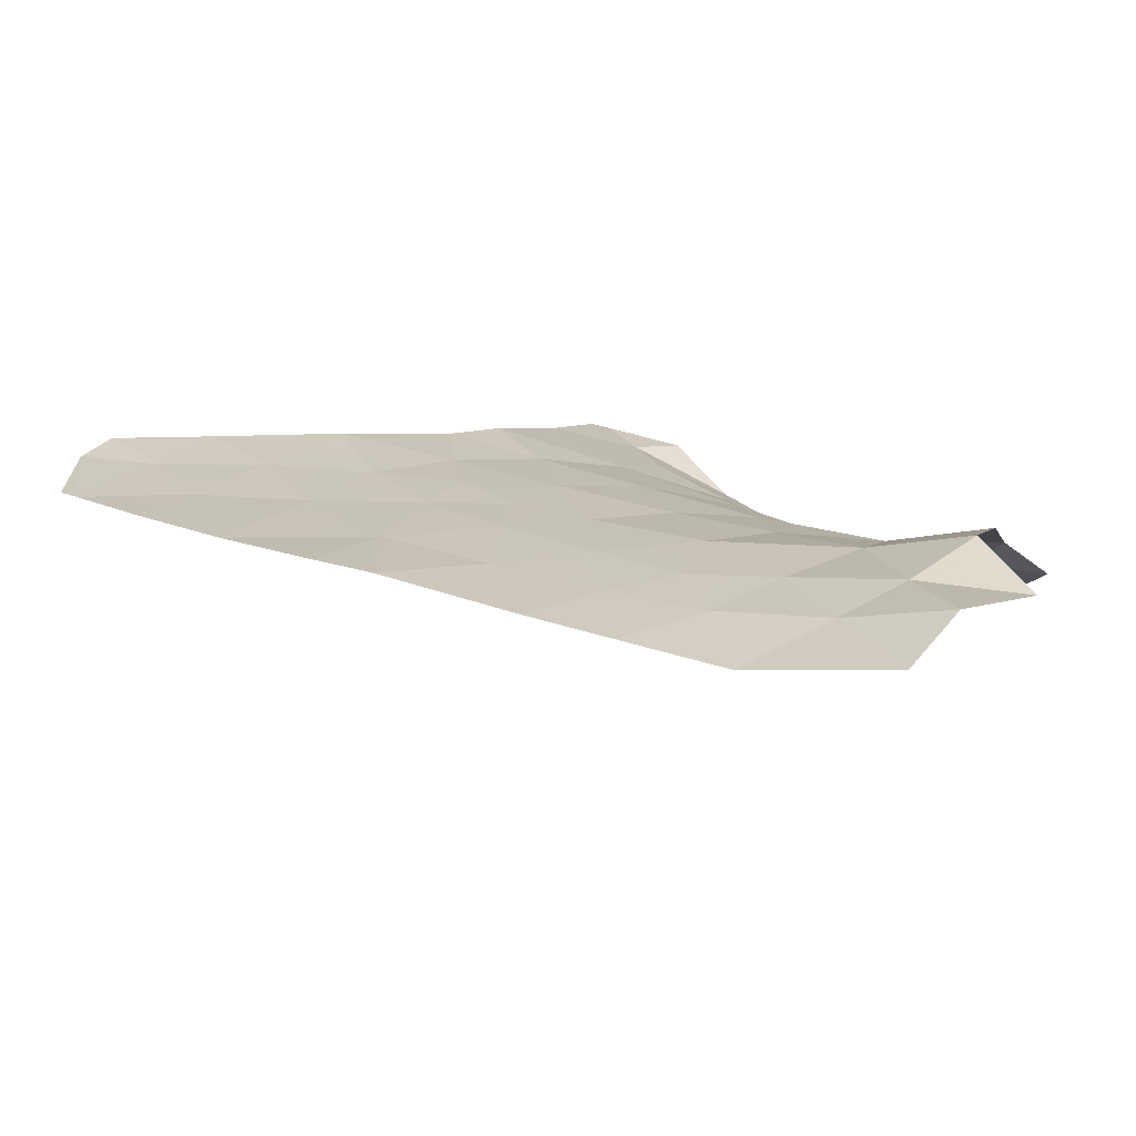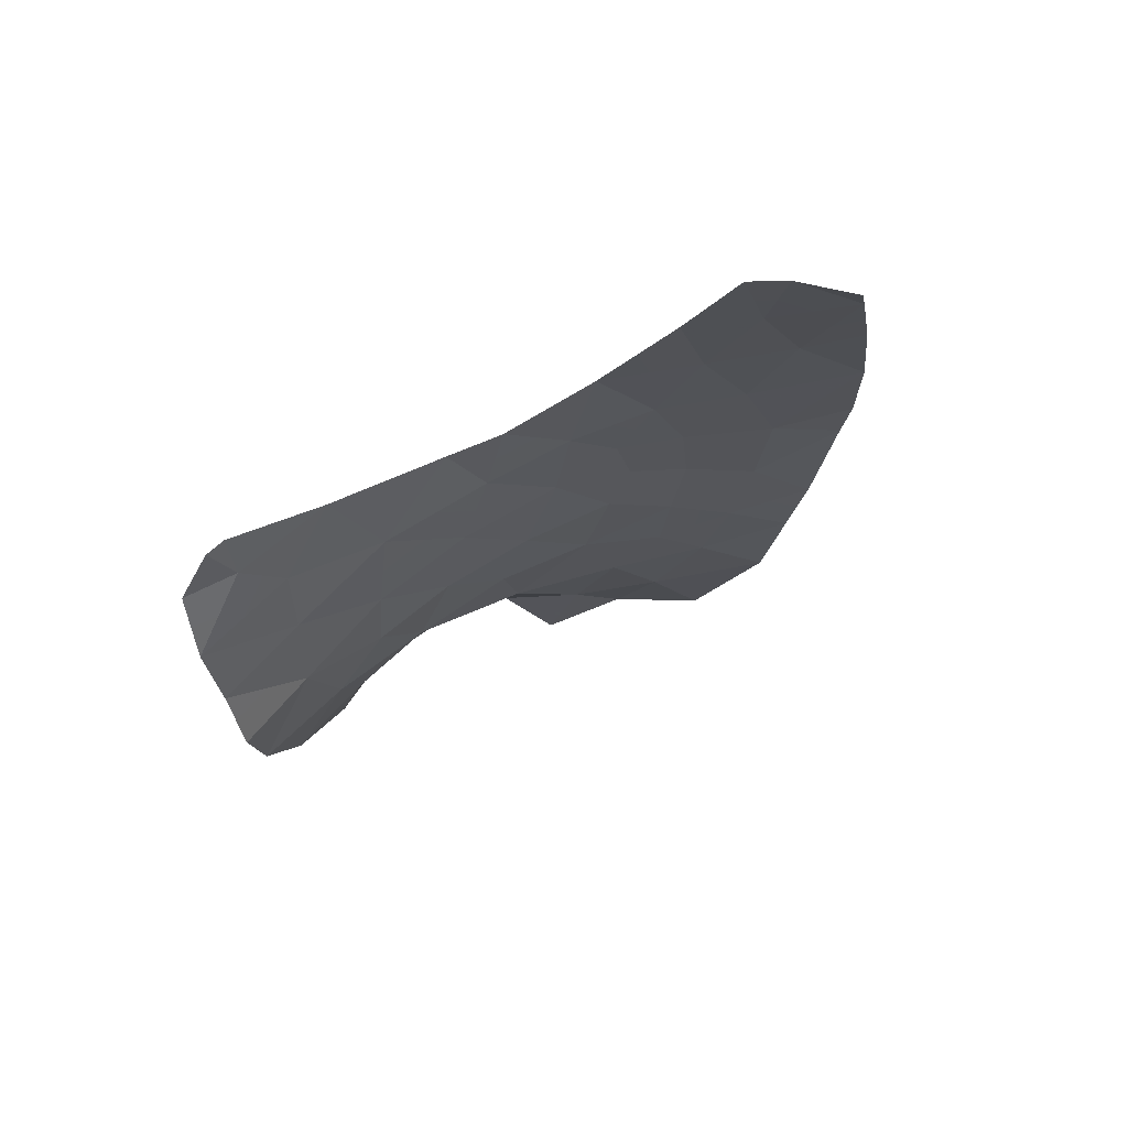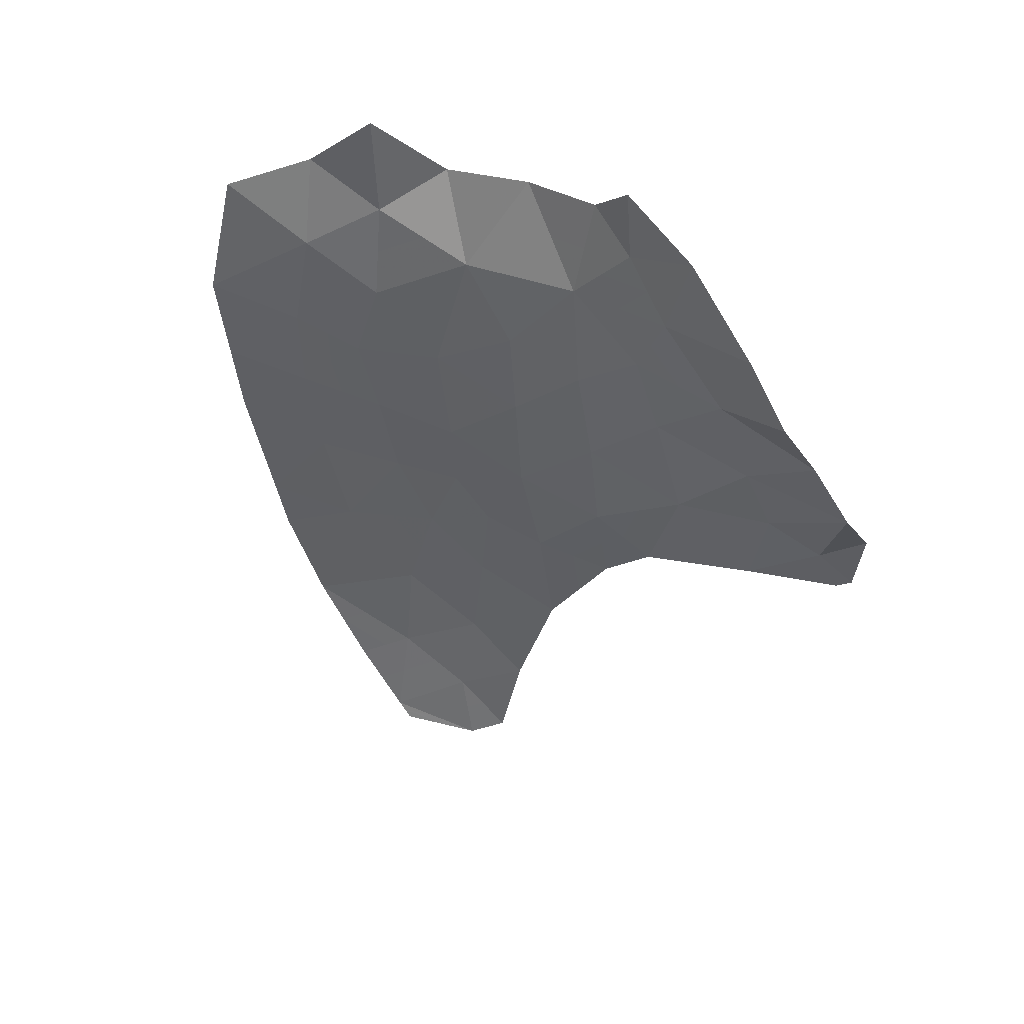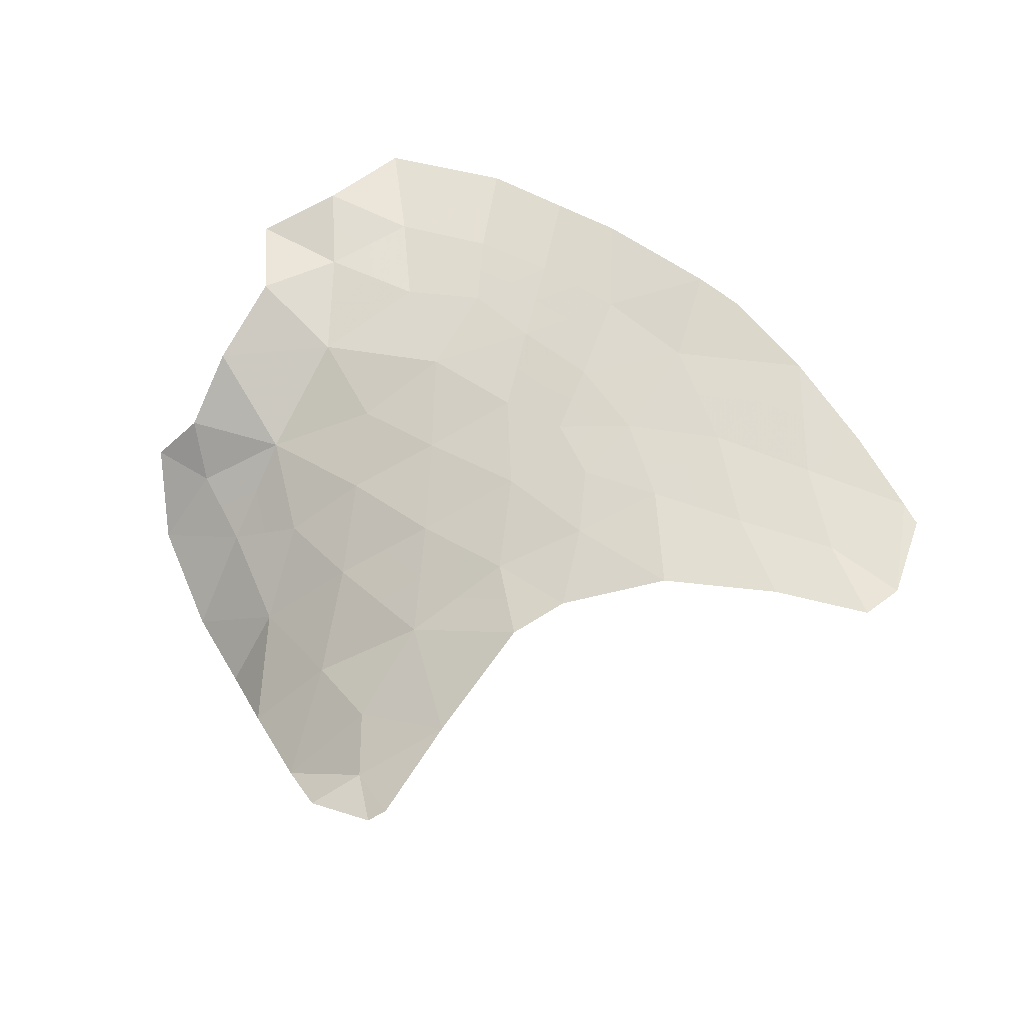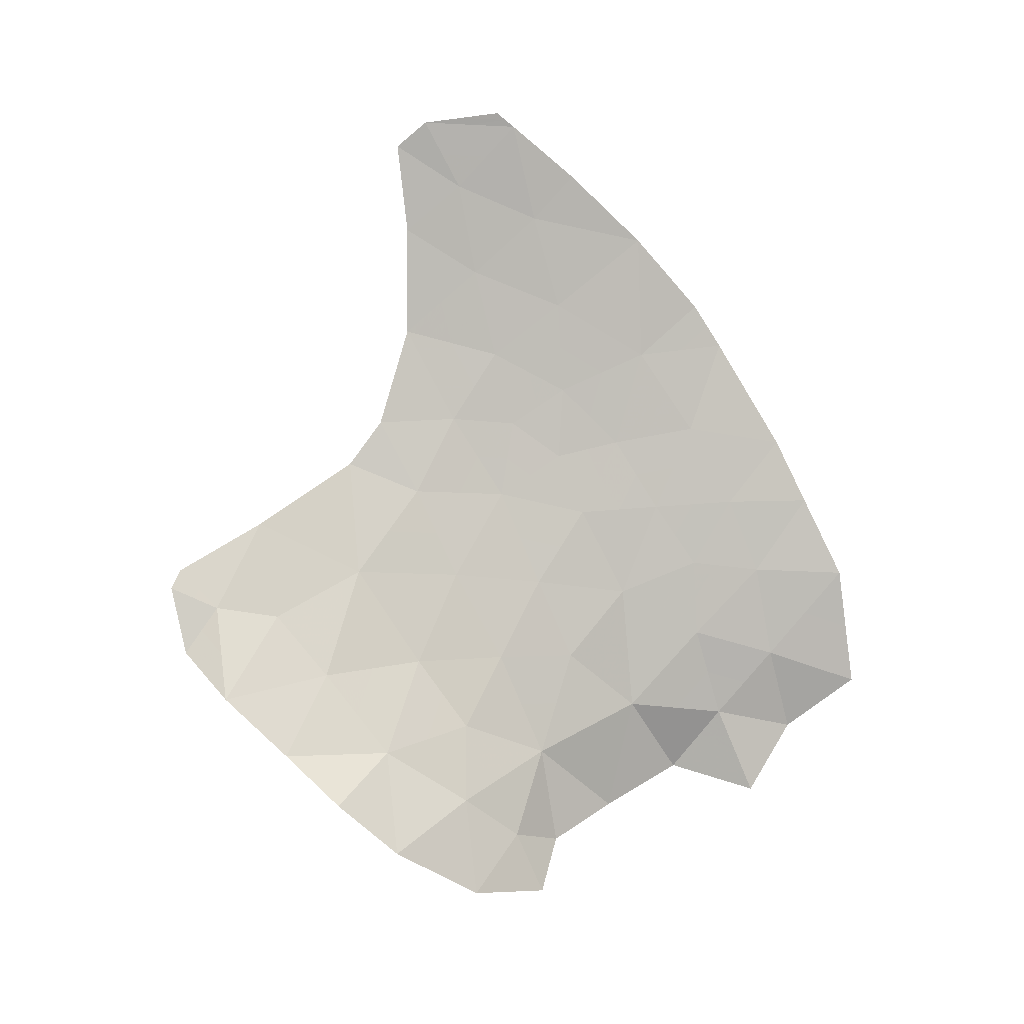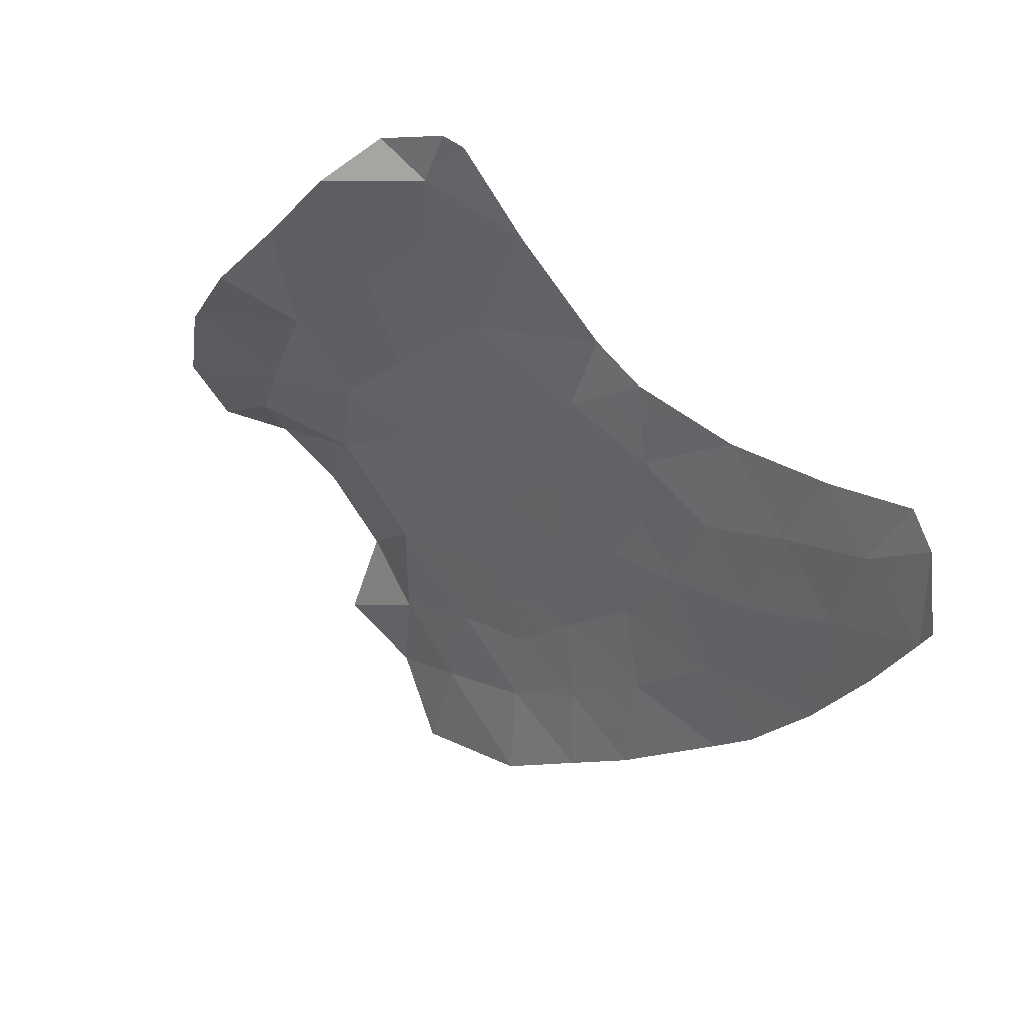
<metadata>
{"format":"obj","ext":"obj","renderer":"f3d","projection":"perspective","resolution":1024,"background":"white","views":[{"elev":-60.4,"azim":-173.4,"up":"+Z"},{"elev":-18.3,"azim":55.0,"up":"+Y"},{"elev":-56.1,"azim":-104.4,"up":"+Y"},{"elev":56.5,"azim":17.6,"up":"+Y"},{"elev":-76.1,"azim":95.5,"up":"+Y"},{"elev":21.0,"azim":50.9,"up":"+Z"}]}
</metadata>
<code>
v 8.515 137.5 23.9
v 15.39 139.8 21.3
v 8.63 136.1 26.93
v 4.5 136.9 22.22
v 4.949 136 23.27
v 6.907 139.2 16.51
v 9.284 139.2 19.11
v 11.48 139.5 20.26
v 7.385 137.3 23.22
v 6.173 139.2 17.68
v 5.19 138.8 18.45
v 13.2 139.5 22.18
v 12.02 139.3 21.99
v 16.01 140 20.6
v 13.75 139.4 23.61
v 13.58 140.2 18.69
v 12.89 139.8 19.69
v 8.641 136.8 25.37
v 7.562 139.1 17.91
v 9.614 137.1 26.09
v 8.815 139.4 16.59
v 11.38 139.3 21.27
v 7.352 136.4 24.49
v 5.99 135.5 24.43
v 9.901 137 27.03
v 9.289 136.7 27.57
v 11.54 139.7 18.95
v 10.89 138.9 22.29
v 12.33 138.9 24.2
v 12.23 139.1 22.98
v 8.292 138 22.55
v 14.82 140.1 19.57
v 8.082 138.4 21.38
v 5.33 138.4 20.96
v 7.04 138.6 20.4
v 8.091 139 19.16
v 9.72 138.3 23.17
v 8.973 138.9 20.38
v 9.372 138.6 21.8
v 9.03 139.3 18.03
v 10.31 139.3 19.67
v 7.683 135.8 26.04
v 11.14 138.6 23.69
v 12.87 140.1 18.32
v 6.644 137.8 22.02
v 6.627 139 18.89
v 5.704 139 19.76
v 12.47 139.5 21.09
v 10.11 139.6 17.08
v 6.319 136.7 23.31
v 5.502 137 22.55
v 6.92 135.4 25.26
v 15.42 139.6 23.44
v 14.6 139.6 22.38
v 16.94 139.9 21.5
v 11.72 138.6 24.77
v 5.097 137.6 21.92
v 10.3 137 27.72
v 10.54 137.2 27.57
v 13.9 139.7 21.04
v 17.16 139.7 22.96
v 16.81 139.7 23.47
v 17.19 139.8 21.75
v 16.05 139.7 22.51
v 11.03 137.8 26.28
v 11.13 139.8 17.47
v 10.4 139.1 20.95
v 10.24 139.5 18.39
v 10.06 137.8 24.75
v 14.36 139.9 20.3
v 15.1 140 20.44
v 14.64 139.8 21.17
v 4.724 136.4 22.74
v 5.001 136.9 22.38
v 5.225 136.5 22.91
v 5.681 139 18.06
v 6.4 139.1 18.29
v 5.909 138.9 18.67
v 12.72 139.3 22.58
v 12.13 139.2 22.48
v 12.61 139.4 22.09
v 13.48 139.4 22.9
v 12.99 139.2 23.3
v 13.85 140 19.63
v 13.24 140 19.19
v 14.2 140.1 19.13
v 8.156 135.9 26.48
v 8.162 136.3 25.7
v 8.635 136.4 26.15
v 15.41 140.1 20.09
v 15.7 139.9 20.95
v 5.469 135.7 23.85
v 5.634 136.3 23.29
v 6.154 136.1 23.87
v 5.517 138.7 20.36
v 6.372 138.8 20.08
v 6.185 138.5 20.68
v 8.561 139.2 18.6
v 7.827 139.1 18.54
v 8.296 139.2 17.97
v 9.888 138.1 23.96
v 10.43 138.5 23.43
v 10.6 138.2 24.22
v 10.3 138.6 22.73
v 11.01 138.8 22.99
v 11.56 139 22.64
v 11.45 139.1 22.14
v 9.886 138.9 21.37
v 10.64 139 21.62
v 10.13 138.8 22.05
v 9.128 137 25.73
v 9.348 137.3 25.06
v 9.835 137.5 25.42
v 9.546 138.5 22.49
v 9.006 138.2 22.86
v 8.832 138.3 22.18
v 9.686 139 20.66
v 9.172 138.8 21.09
v 8.727 138.5 21.59
v 8.527 138.7 20.88
v 11.74 138.8 23.95
v 11.69 138.9 23.34
v 12.28 139 23.59
v 8.006 138.8 20.39
v 7.565 138.8 19.78
v 8.532 139 19.77
v 5.214 138 21.44
v 5.987 138.1 21.49
v 5.871 137.7 21.97
v 10.89 138.2 24.76
v 11.38 138.2 25.52
v 10.54 137.8 25.52
v 6.833 138.8 19.65
v 6.165 139 19.33
v 8.187 138.2 21.96
v 11.7 139.3 21.63
v 11.93 139.4 21.18
v 12.25 139.4 21.54
v 9.46 139.5 16.83
v 9.568 139.5 17.55
v 8.923 139.4 17.31
v 6.842 138.2 21.21
v 8.688 139.1 19.14
v 9.128 139.1 19.74
v 9.157 139.3 18.57
v 7.363 138.1 21.7
v 7.561 138.5 20.89
v 14.59 139.5 23.53
v 14.18 139.5 23
v 15.01 139.6 22.91
v 7.301 135.6 25.65
v 7.136 135.9 24.88
v 7.517 136.1 25.26
v 10.62 139.7 17.28
v 10.69 139.7 17.93
v 10.17 139.6 17.73
v 16.16 139.9 21.4
v 16.47 139.9 21.05
v 13.9 139.5 22.28
v 13.55 139.6 21.61
v 14.25 139.7 21.71
v 15 139.7 21.84
v 7.861 139.3 16.55
v 8.189 139.3 17.25
v 7.235 139.2 17.21
v 13.04 139.1 23.91
v 10.36 139.2 20.31
v 10.89 139.4 19.97
v 10.94 139.3 20.6
v 9.633 139.4 18.21
v 9.76 139.4 18.75
v 10.27 139.4 19.03
v 9.799 139.3 19.39
v 9.794 136.8 27.65
v 9.595 136.8 27.3
v 10.1 137 27.38
v 10.22 137.1 27.3
v 10.42 137.1 27.65
v 9.265 136.5 26.98
v 8.959 136.4 27.25
v 4.799 137.2 22.07
v 5.3 137.3 22.23
v 9.643 139.1 20.03
v 17.17 139.8 22.36
v 17.05 139.8 22.23
v 17.07 139.9 21.63
v 16.12 139.7 23.45
v 15.74 139.7 22.98
v 16.43 139.7 22.99
v 16.61 139.7 22.74
v 16.99 139.7 23.21
v 5.447 138.9 19.1
v 11.43 139.4 20.76
v 11.97 139.5 20.67
v 7.468 137.9 22.29
v 7.838 137.6 22.88
v 7.014 137.5 22.62
v 10.79 137.5 26.92
v 10.47 137.4 26.65
v 9.117 137.9 23.54
v 9.285 137.7 24.33
v 12.21 139.9 18.64
v 12.88 140 19.01
v 12.22 139.8 19.32
v 12.18 139.7 19.98
v 11.51 139.6 19.61
v 6.455 135.4 24.84
v 6.671 135.9 24.46
v 6.835 136.5 23.9
v 13.23 140.1 18.5
v 6.852 137 23.26
v 7.369 136.8 23.85
v 8.578 137.2 24.63
v 16.5 139.8 22.01
v 12 140 17.9
v 11.34 139.8 18.21
v 7.934 137 24.2
v 7.95 137.4 23.56
v 5.91 136.8 22.93
v 12.84 139.5 21.64
v 12.68 139.7 20.39
v 15.72 139.8 21.91
v 10.93 139.5 19.31
v 8.403 137.8 23.23
v 6.54 139.2 17.1
v 6.867 139.2 17.79
v 7.359 139 19.03
v 7.094 139.1 18.4
v 6.073 137.4 22.28
v 6.481 137.2 22.67
v 11.13 139.1 21.78
v 15.33 139.7 22.44
v 9.122 136.6 26.51
v 9.758 137.1 26.56
v 13.18 139.6 21.06
v 13.39 139.8 20.36
v 11.43 138.6 24.23
v 12.02 138.8 24.48
v 10.32 137.5 26.18
v 7.997 136.6 24.93
v 10.89 139.2 21.11
v 10.89 139.6 18.67
f 60 70 72
f 70 32 71
f 70 71 72
f 72 71 2
f 5 73 75
f 73 4 74
f 73 74 75
f 75 74 51
f 11 76 78
f 76 10 77
f 76 77 78
f 78 77 46
f 12 79 81
f 79 30 80
f 79 80 81
f 81 80 13
f 12 82 79
f 82 15 83
f 82 83 79
f 79 83 30
f 32 84 86
f 84 17 85
f 84 85 86
f 86 85 16
f 3 87 89
f 87 42 88
f 87 88 89
f 89 88 18
f 32 90 71
f 90 14 91
f 90 91 71
f 71 91 2
f 24 92 94
f 92 5 93
f 92 93 94
f 94 93 50
f 34 95 97
f 95 47 96
f 95 96 97
f 97 96 35
f 40 98 100
f 98 36 99
f 98 99 100
f 100 99 19
f 69 101 103
f 101 37 102
f 101 102 103
f 103 102 43
f 37 104 102
f 104 28 105
f 104 105 102
f 102 105 43
f 30 106 80
f 106 28 107
f 106 107 80
f 80 107 13
f 39 108 110
f 108 67 109
f 108 109 110
f 110 109 28
f 20 111 113
f 111 18 112
f 111 112 113
f 113 112 69
f 39 114 116
f 114 37 115
f 114 115 116
f 116 115 31
f 38 117 118
f 117 67 108
f 117 108 118
f 118 108 39
f 38 118 120
f 118 39 119
f 118 119 120
f 120 119 33
f 37 114 104
f 114 39 110
f 114 110 104
f 104 110 28
f 29 121 123
f 121 43 122
f 121 122 123
f 123 122 30
f 38 124 126
f 124 35 125
f 124 125 126
f 126 125 36
f 57 127 129
f 127 34 128
f 127 128 129
f 129 128 45
f 69 130 132
f 130 56 131
f 130 131 132
f 132 131 65
f 46 133 134
f 133 35 96
f 133 96 134
f 134 96 47
f 39 116 119
f 116 31 135
f 116 135 119
f 119 135 33
f 13 136 138
f 136 22 137
f 136 137 138
f 138 137 48
f 21 139 141
f 139 49 140
f 139 140 141
f 141 140 40
f 45 128 142
f 128 34 97
f 128 97 142
f 142 97 35
f 36 143 126
f 143 7 144
f 143 144 126
f 126 144 38
f 7 143 145
f 143 36 98
f 143 98 145
f 145 98 40
f 33 146 147
f 146 45 142
f 146 142 147
f 147 142 35
f 53 148 150
f 148 15 149
f 148 149 150
f 150 149 54
f 42 151 153
f 151 52 152
f 151 152 153
f 153 152 23
f 49 154 156
f 154 66 155
f 154 155 156
f 156 155 68
f 55 157 158
f 157 2 91
f 157 91 158
f 158 91 14
f 15 82 149
f 82 12 159
f 82 159 149
f 149 159 54
f 38 120 124
f 120 33 147
f 120 147 124
f 124 147 35
f 12 160 159
f 160 60 161
f 160 161 159
f 159 161 54
f 60 72 161
f 72 2 162
f 72 162 161
f 161 162 54
f 6 163 165
f 163 21 164
f 163 164 165
f 165 164 19
f 15 166 83
f 166 29 123
f 166 123 83
f 83 123 30
f 67 167 169
f 167 41 168
f 167 168 169
f 169 168 8
f 7 145 171
f 145 40 170
f 145 170 171
f 171 170 68
f 68 172 171
f 172 41 173
f 172 173 171
f 171 173 7
f 58 174 176
f 174 26 175
f 174 175 176
f 176 175 25
f 25 177 176
f 177 59 178
f 177 178 176
f 176 178 58
f 3 179 180
f 179 25 175
f 179 175 180
f 180 175 26
f 4 181 74
f 181 57 182
f 181 182 74
f 74 182 51
f 67 117 167
f 117 38 183
f 117 183 167
f 167 183 41
f 38 144 183
f 144 7 173
f 144 173 183
f 183 173 41
f 63 184 186
f 184 61 185
f 184 185 186
f 186 185 55
f 62 187 189
f 187 53 188
f 187 188 189
f 189 188 64
f 64 190 189
f 190 61 191
f 190 191 189
f 189 191 62
f 47 192 134
f 192 11 78
f 192 78 134
f 134 78 46
f 22 193 137
f 193 8 194
f 193 194 137
f 137 194 48
f 45 146 195
f 146 33 135
f 146 135 195
f 195 135 31
f 31 196 195
f 196 9 197
f 196 197 195
f 195 197 45
f 65 198 199
f 198 59 177
f 198 177 199
f 199 177 25
f 1 200 201
f 200 37 101
f 200 101 201
f 201 101 69
f 27 202 204
f 202 44 203
f 202 203 204
f 204 203 17
f 17 205 204
f 205 8 206
f 205 206 204
f 204 206 27
f 52 207 152
f 207 24 208
f 207 208 152
f 152 208 23
f 50 209 94
f 209 23 208
f 209 208 94
f 94 208 24
f 44 210 203
f 210 16 85
f 210 85 203
f 203 85 17
f 23 209 212
f 209 50 211
f 209 211 212
f 212 211 9
f 18 213 112
f 213 1 201
f 213 201 112
f 112 201 69
f 61 190 185
f 190 64 214
f 190 214 185
f 185 214 55
f 66 215 216
f 215 44 202
f 215 202 216
f 216 202 27
f 1 217 218
f 217 23 212
f 217 212 218
f 218 212 9
f 5 75 93
f 75 51 219
f 75 219 93
f 93 219 50
f 12 81 220
f 81 13 138
f 81 138 220
f 220 138 48
f 48 194 221
f 194 8 205
f 194 205 221
f 221 205 17
f 2 157 222
f 157 55 214
f 157 214 222
f 222 214 64
f 43 105 122
f 105 28 106
f 105 106 122
f 122 106 30
f 8 168 206
f 168 41 223
f 168 223 206
f 206 223 27
f 9 196 218
f 196 31 224
f 196 224 218
f 218 224 1
f 10 225 226
f 225 6 165
f 225 165 226
f 226 165 19
f 19 99 228
f 99 36 227
f 99 227 228
f 228 227 46
f 51 229 219
f 229 45 230
f 229 230 219
f 219 230 50
f 45 197 230
f 197 9 211
f 197 211 230
f 230 211 50
f 40 100 141
f 100 19 164
f 100 164 141
f 141 164 21
f 22 136 231
f 136 13 107
f 136 107 231
f 231 107 28
f 53 150 188
f 150 54 232
f 150 232 188
f 188 232 64
f 54 162 232
f 162 2 222
f 162 222 232
f 232 222 64
f 57 129 182
f 129 45 229
f 129 229 182
f 182 229 51
f 46 227 133
f 227 36 125
f 227 125 133
f 133 125 35
f 25 179 234
f 179 3 233
f 179 233 234
f 234 233 20
f 60 160 235
f 160 12 220
f 160 220 235
f 235 220 48
f 60 235 236
f 235 48 221
f 235 221 236
f 236 221 17
f 32 70 84
f 70 60 236
f 70 236 84
f 84 236 17
f 56 130 237
f 130 69 103
f 130 103 237
f 237 103 43
f 43 121 237
f 121 29 238
f 121 238 237
f 237 238 56
f 65 199 239
f 199 25 234
f 199 234 239
f 239 234 20
f 3 89 233
f 89 18 111
f 89 111 233
f 233 111 20
f 23 217 240
f 217 1 213
f 217 213 240
f 240 213 18
f 42 153 88
f 153 23 240
f 153 240 88
f 88 240 18
f 67 169 241
f 169 8 193
f 169 193 241
f 241 193 22
f 20 113 239
f 113 69 132
f 113 132 239
f 239 132 65
f 37 200 115
f 200 1 224
f 200 224 115
f 115 224 31
f 68 155 242
f 155 66 216
f 155 216 242
f 242 216 27
f 41 172 223
f 172 68 242
f 172 242 223
f 223 242 27
f 68 170 156
f 170 40 140
f 170 140 156
f 156 140 49
f 19 228 226
f 228 46 77
f 228 77 226
f 226 77 10
f 28 109 231
f 109 67 241
f 109 241 231
f 231 241 22

</code>
